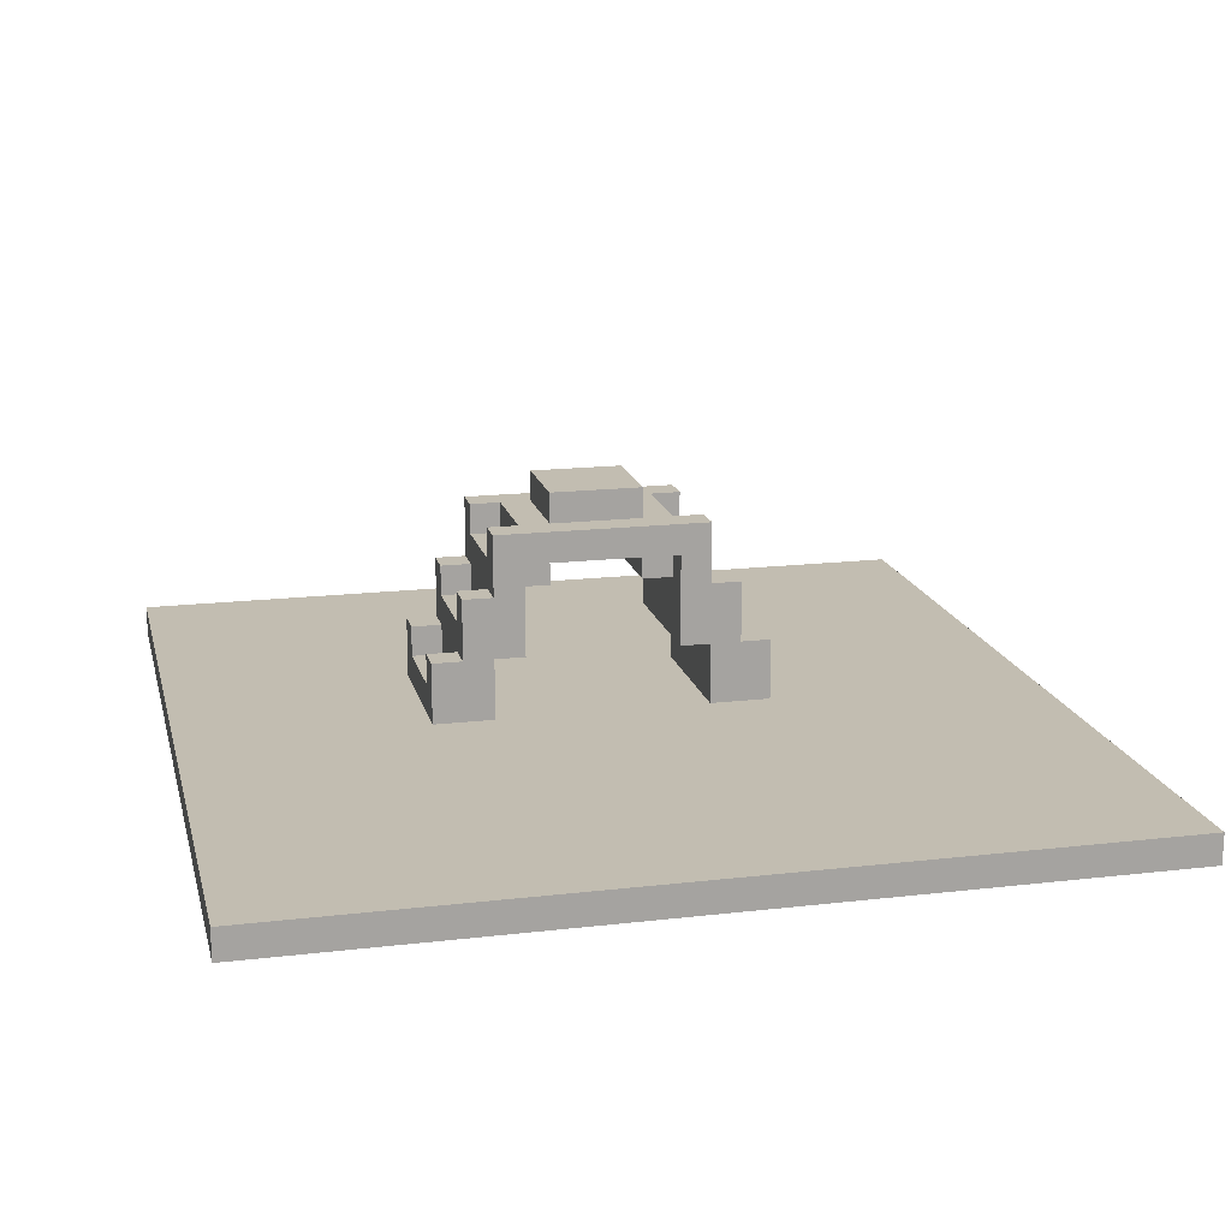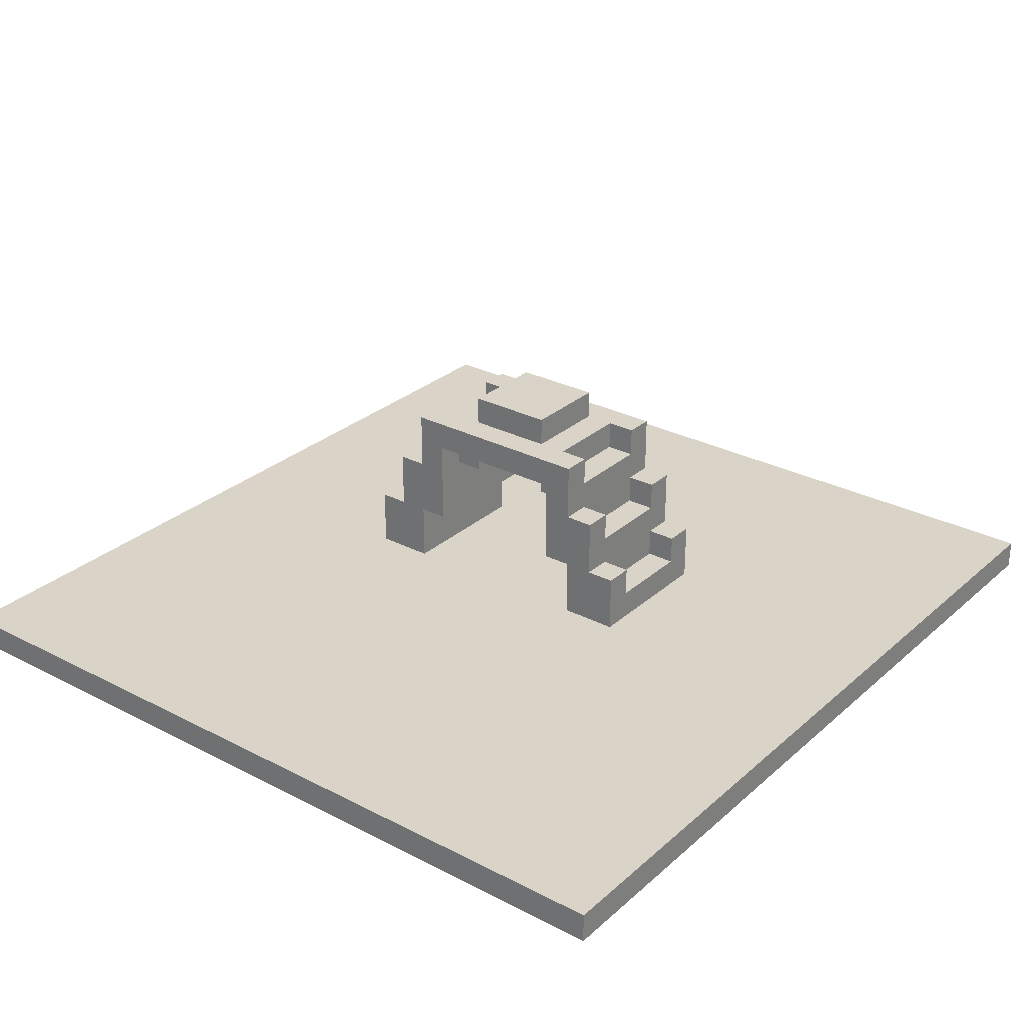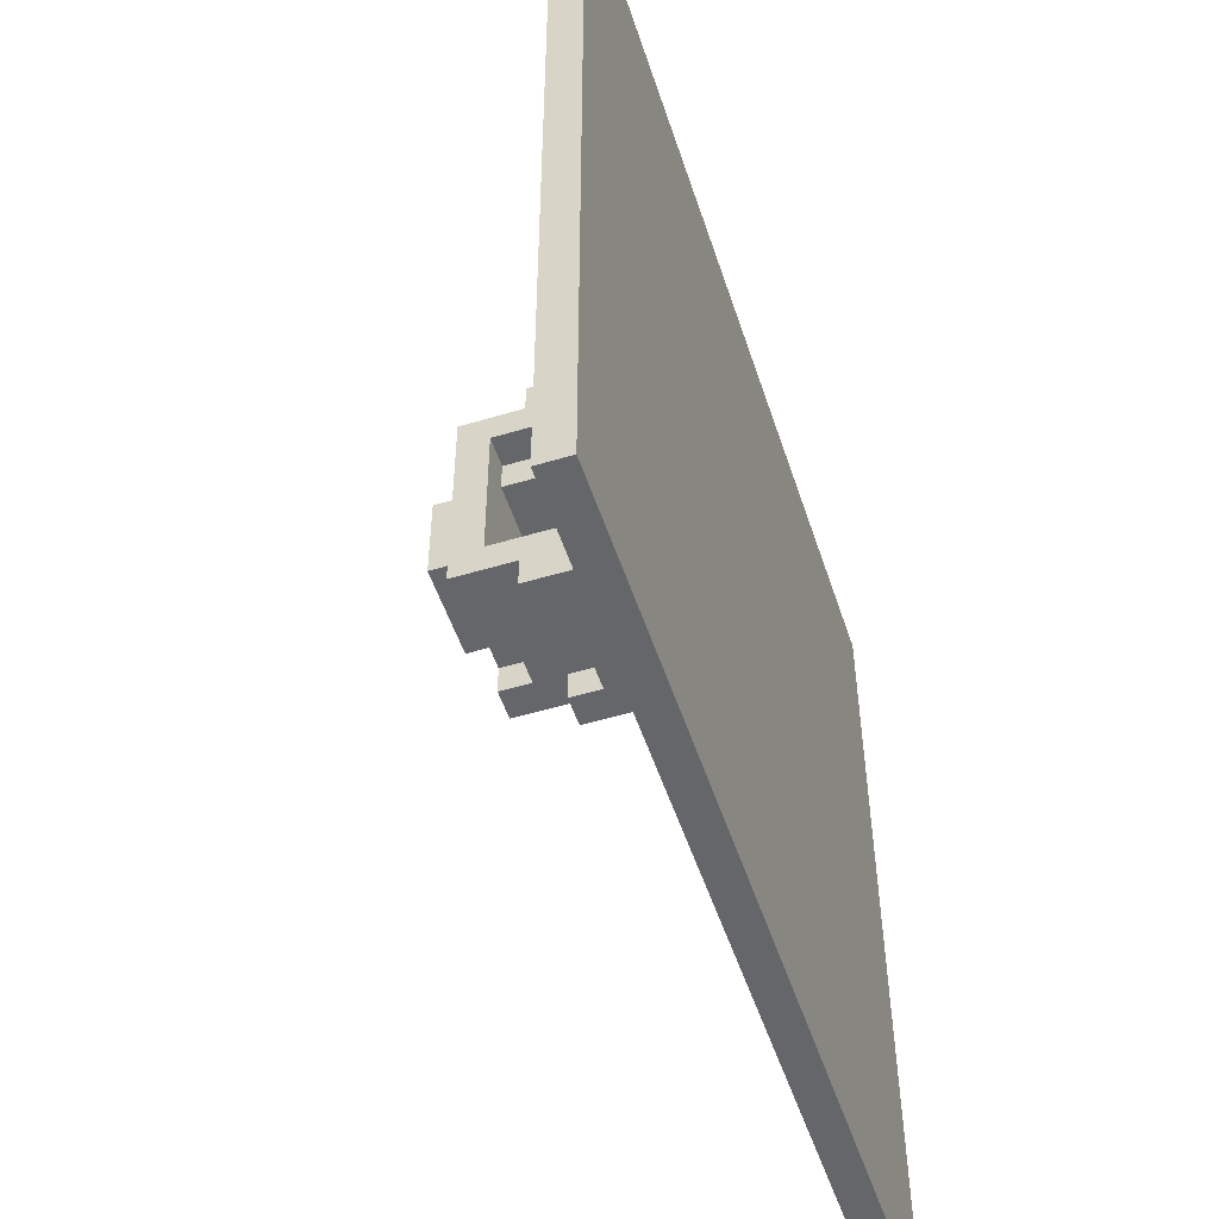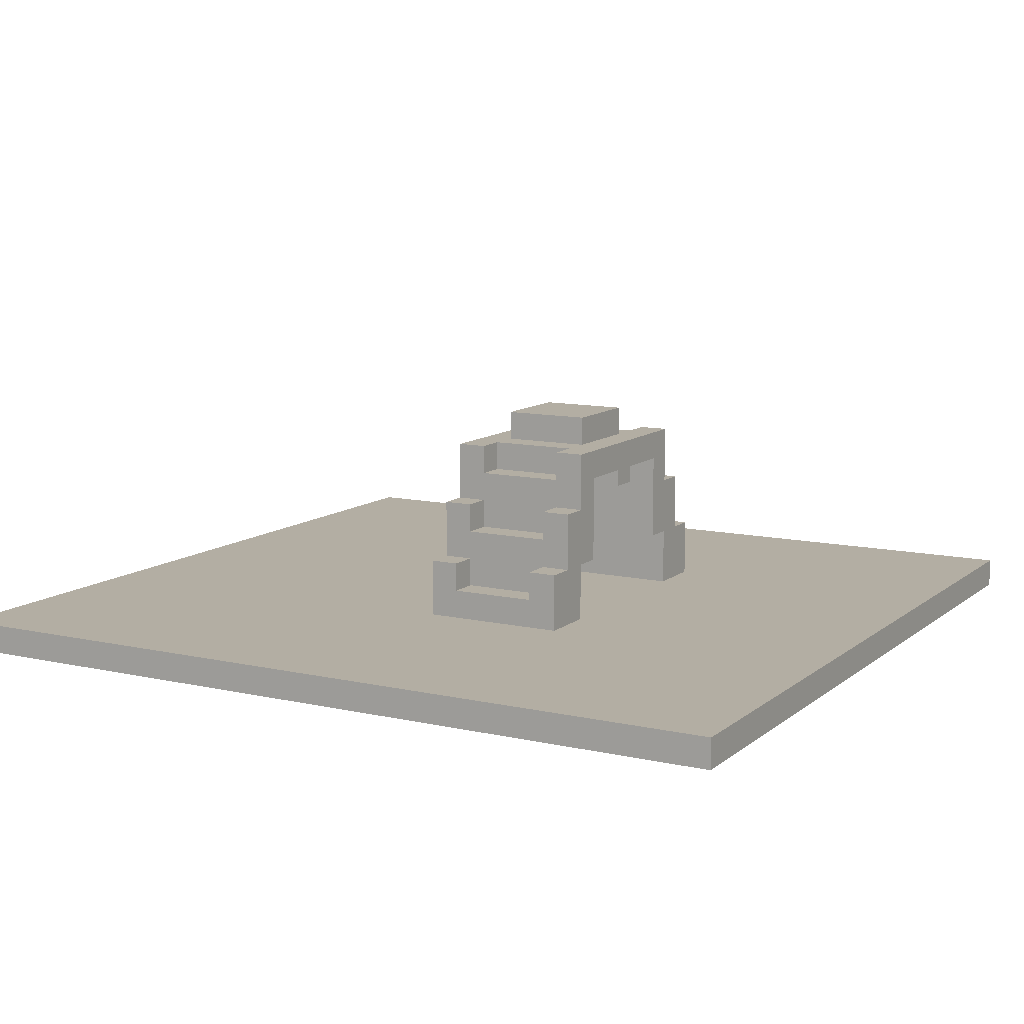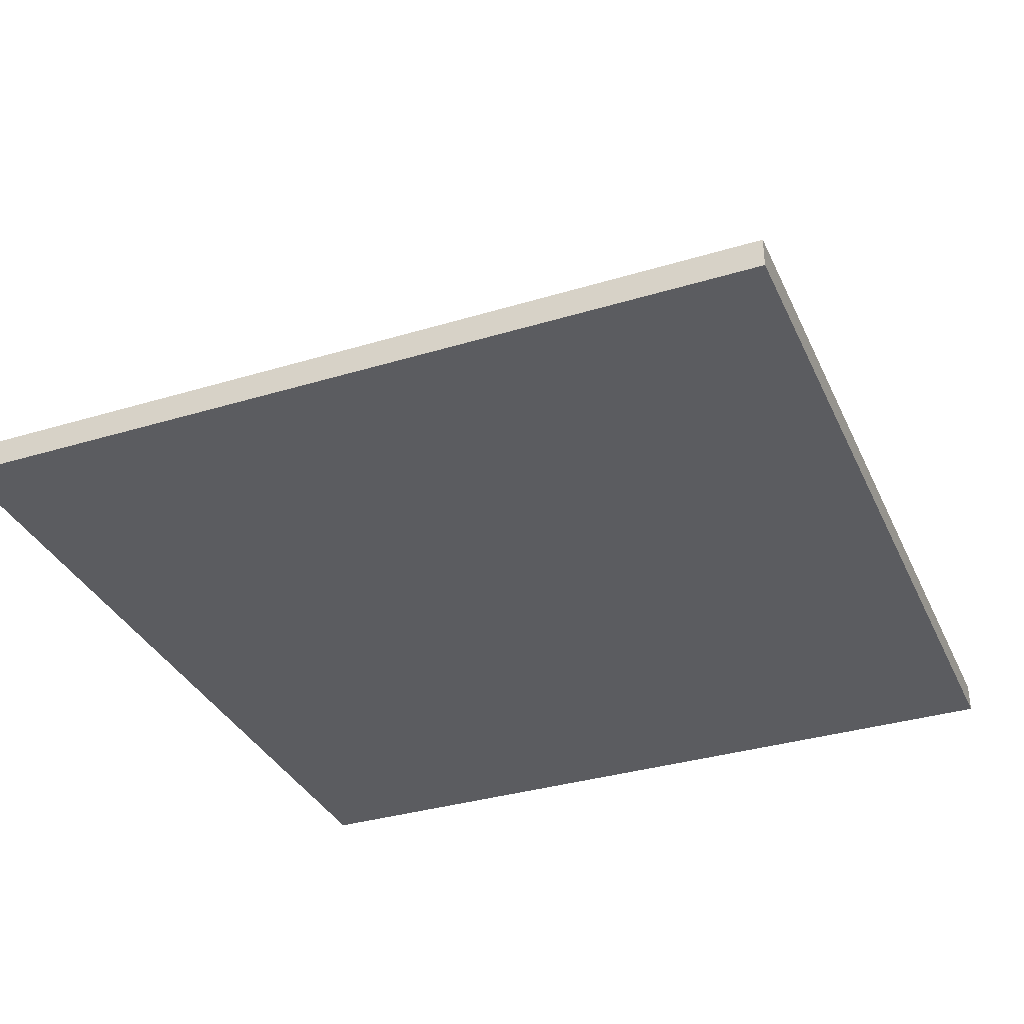
<metadata>
{"format":"obj","ext":"obj","renderer":"f3d","projection":"perspective","resolution":1024,"background":"white","views":[{"elev":16.9,"azim":76.7,"up":"+Y"},{"elev":28.6,"azim":127.8,"up":"+Y"},{"elev":-51.9,"azim":-72.0,"up":"+Z"},{"elev":10.9,"azim":-150.8,"up":"+Y"},{"elev":-34.5,"azim":-67.8,"up":"+Y"}]}
</metadata>
<code>
o
v -1.4 0 1.3
v -1.4 0 -1.5
v -1.4 0.1 1.3
v -1.4 0.1 -1.5
v -0.4 0.1 0.5
v -0.4 0.1 0.3
v -0.4 0.1 -0.4
v -0.4 0.1 -0.6
v -0.4 0.3 0.5
v -0.4 0.3 0.4
v -0.4 0.3 0.3
v -0.4 0.3 0.2
v -0.4 0.3 -0.3
v -0.4 0.3 -0.4
v -0.4 0.3 -0.5
v -0.4 0.3 -0.6
v -0.4 0.5 0.4
v -0.4 0.5 0.3
v -0.4 0.5 -0.4
v -0.4 0.5 -0.5
v -0.4 0.6 0.2
v -0.4 0.6 -0.3
v -0.4 0.7 0.3
v -0.4 0.7 -0.4
v -0.3 0.5 0.2
v -0.3 0.5 0.1
v -0.3 0.5 -0.2
v -0.3 0.5 -0.3
v -0.3 0.6 0.2
v -0.3 0.6 0.1
v -0.3 0.6 -0.2
v -0.3 0.6 -0.3
v -0.3 0.7 0.1
v -0.3 0.7 -0.2
v -0.3 0.8 0.1
v -0.3 0.8 -0.2
v 0 0.2 0.5
v 0 0.2 0.4
v 0 0.2 -0.5
v 0 0.2 -0.6
v 0 0.3 0.5
v 0 0.3 0.4
v 0 0.3 -0.5
v 0 0.3 -0.6
v 0 0.4 0.4
v 0 0.4 0.3
v 0 0.4 -0.4
v 0 0.4 -0.5
v 0 0.5 0.4
v 0 0.5 0.3
v 0 0.5 -0.4
v 0 0.5 -0.5
v 0 0.6 0.3
v 0 0.6 0.2
v 0 0.6 -0.3
v 0 0.6 -0.4
v 0 0.7 0.3
v 0 0.7 0.2
v 0 0.7 -0.3
v 0 0.7 -0.4
v -0.3 0.2 0.5
v -0.3 0.2 0.4
v -0.3 0.2 -0.5
v -0.3 0.2 -0.6
v -0.3 0.3 0.5
v -0.3 0.3 0.4
v -0.3 0.3 -0.5
v -0.3 0.3 -0.6
v -0.3 0.4 0.4
v -0.3 0.4 0.3
v -0.3 0.4 -0.4
v -0.3 0.4 -0.5
v -0.3 0.5 0.4
v -0.3 0.5 0.3
v -0.3 0.5 -0.4
v -0.3 0.5 -0.5
v -0.3 0.6 0.3
v -0.3 0.6 0.2
v -0.3 0.6 -0.3
v -0.3 0.6 -0.4
v -0.3 0.7 0.3
v -0.3 0.7 0.2
v -0.3 0.7 -0.3
v -0.3 0.7 -0.4
v 0 0.5 0.2
v 0 0.5 0.1
v 0 0.5 -0.2
v 0 0.5 -0.3
v 0 0.6 0.2
v 0 0.6 0.1
v 0 0.6 -0.2
v 0 0.6 -0.3
v 0 0.7 0.1
v 0 0.7 -0.2
v 0 0.8 0.1
v 0 0.8 -0.2
v 0.1 0.1 0.5
v 0.1 0.1 0.3
v 0.1 0.1 -0.4
v 0.1 0.1 -0.6
v 0.1 0.3 0.5
v 0.1 0.3 0.4
v 0.1 0.3 0.3
v 0.1 0.3 0.2
v 0.1 0.3 -0.3
v 0.1 0.3 -0.4
v 0.1 0.3 -0.5
v 0.1 0.3 -0.6
v 0.1 0.5 0.4
v 0.1 0.5 0.3
v 0.1 0.5 -0.4
v 0.1 0.5 -0.5
v 0.1 0.6 0.2
v 0.1 0.6 -0.3
v 0.1 0.7 0.3
v 0.1 0.7 -0.4
v 1.5 0 1.3
v 1.5 0 -1.5
v 1.5 0.1 1.3
v 1.5 0.1 -1.5
v -1.4 0 1.3
v -1.4 0.1 1.3
v 1.5 0 1.3
v 1.5 0.1 1.3
v -0.4 0.1 0.5
v -0.4 0.3 0.5
v -0.3 0.2 0.5
v -0.3 0.3 0.5
v 0 0.2 0.5
v 0 0.3 0.5
v 0.1 0.1 0.5
v 0.1 0.3 0.5
v -0.4 0.3 0.4
v -0.4 0.5 0.4
v -0.3 0.2 0.4
v -0.3 0.3 0.4
v -0.3 0.4 0.4
v -0.3 0.5 0.4
v 0 0.2 0.4
v 0 0.3 0.4
v 0 0.4 0.4
v 0 0.5 0.4
v 0.1 0.3 0.4
v 0.1 0.5 0.4
v -0.4 0.5 0.3
v -0.4 0.7 0.3
v -0.3 0.4 0.3
v -0.3 0.5 0.3
v -0.3 0.6 0.3
v -0.3 0.7 0.3
v 0 0.4 0.3
v 0 0.5 0.3
v 0 0.6 0.3
v 0 0.7 0.3
v 0.1 0.5 0.3
v 0.1 0.7 0.3
v -0.3 0.6 0.2
v -0.3 0.7 0.2
v 0 0.6 0.2
v 0 0.7 0.2
v -0.3 0.7 0.1
v -0.3 0.8 0.1
v 0 0.7 0.1
v 0 0.8 0.1
v -0.3 0.5 -0.2
v -0.3 0.6 -0.2
v 0 0.5 -0.2
v 0 0.6 -0.2
v -0.4 0.3 -0.3
v -0.4 0.6 -0.3
v -0.3 0.5 -0.3
v -0.3 0.6 -0.3
v 0 0.5 -0.3
v 0 0.6 -0.3
v 0.1 0.3 -0.3
v 0.1 0.6 -0.3
v -0.4 0.1 -0.4
v -0.4 0.3 -0.4
v 0.1 0.1 -0.4
v 0.1 0.3 -0.4
v -0.4 0.1 0.3
v -0.4 0.3 0.3
v 0.1 0.1 0.3
v 0.1 0.3 0.3
v -0.4 0.3 0.2
v -0.4 0.6 0.2
v -0.3 0.5 0.2
v -0.3 0.6 0.2
v 0 0.5 0.2
v 0 0.6 0.2
v 0.1 0.3 0.2
v 0.1 0.6 0.2
v -0.3 0.5 0.1
v -0.3 0.6 0.1
v 0 0.5 0.1
v 0 0.6 0.1
v -0.3 0.7 -0.2
v -0.3 0.8 -0.2
v 0 0.7 -0.2
v 0 0.8 -0.2
v -0.3 0.6 -0.3
v -0.3 0.7 -0.3
v 0 0.6 -0.3
v 0 0.7 -0.3
v -0.4 0.5 -0.4
v -0.4 0.7 -0.4
v -0.3 0.4 -0.4
v -0.3 0.5 -0.4
v -0.3 0.6 -0.4
v -0.3 0.7 -0.4
v 0 0.4 -0.4
v 0 0.5 -0.4
v 0 0.6 -0.4
v 0 0.7 -0.4
v 0.1 0.5 -0.4
v 0.1 0.7 -0.4
v -0.4 0.3 -0.5
v -0.4 0.5 -0.5
v -0.3 0.2 -0.5
v -0.3 0.3 -0.5
v -0.3 0.4 -0.5
v -0.3 0.5 -0.5
v 0 0.2 -0.5
v 0 0.3 -0.5
v 0 0.4 -0.5
v 0 0.5 -0.5
v 0.1 0.3 -0.5
v 0.1 0.5 -0.5
v -0.4 0.1 -0.6
v -0.4 0.3 -0.6
v -0.3 0.2 -0.6
v -0.3 0.3 -0.6
v 0 0.2 -0.6
v 0 0.3 -0.6
v 0.1 0.1 -0.6
v 0.1 0.3 -0.6
v -1.4 0 -1.5
v -1.4 0.1 -1.5
v 1.5 0 -1.5
v 1.5 0.1 -1.5
v -1.4 0 1.3
v 1.5 0 1.3
v -1.4 0 -1.5
v 1.5 0 -1.5
v -0.4 0.3 0.3
v 0.1 0.3 0.3
v -0.4 0.3 0.2
v 0.1 0.3 0.2
v -0.4 0.3 -0.3
v 0.1 0.3 -0.3
v -0.4 0.3 -0.4
v 0.1 0.3 -0.4
v -0.3 0.5 0.2
v 0 0.5 0.2
v -0.3 0.5 0.1
v 0 0.5 0.1
v -0.3 0.5 -0.2
v 0 0.5 -0.2
v -0.3 0.5 -0.3
v 0 0.5 -0.3
v -0.4 0.6 0.2
v -0.3 0.6 0.2
v 0 0.6 0.2
v 0.1 0.6 0.2
v -0.3 0.6 0.1
v 0 0.6 0.1
v -0.3 0.6 -0.2
v 0 0.6 -0.2
v -0.4 0.6 -0.3
v -0.3 0.6 -0.3
v 0 0.6 -0.3
v 0.1 0.6 -0.3
v -1.4 0.1 1.3
v 1.5 0.1 1.3
v -0.4 0.1 0.5
v 0.1 0.1 0.5
v -0.4 0.1 0.3
v 0.1 0.1 0.3
v -0.4 0.1 -0.4
v 0.1 0.1 -0.4
v -0.4 0.1 -0.6
v 0.1 0.1 -0.6
v -1.4 0.1 -1.5
v 1.5 0.1 -1.5
v -0.3 0.2 0.5
v 0 0.2 0.5
v -0.3 0.2 0.4
v 0 0.2 0.4
v -0.3 0.2 -0.5
v 0 0.2 -0.5
v -0.3 0.2 -0.6
v 0 0.2 -0.6
v -0.4 0.3 0.5
v -0.3 0.3 0.5
v 0 0.3 0.5
v 0.1 0.3 0.5
v -0.4 0.3 0.4
v -0.3 0.3 0.4
v 0 0.3 0.4
v 0.1 0.3 0.4
v -0.4 0.3 -0.5
v -0.3 0.3 -0.5
v 0 0.3 -0.5
v 0.1 0.3 -0.5
v -0.4 0.3 -0.6
v -0.3 0.3 -0.6
v 0 0.3 -0.6
v 0.1 0.3 -0.6
v -0.3 0.4 0.4
v 0 0.4 0.4
v -0.3 0.4 0.3
v 0 0.4 0.3
v -0.3 0.4 -0.4
v 0 0.4 -0.4
v -0.3 0.4 -0.5
v 0 0.4 -0.5
v -0.4 0.5 0.4
v -0.3 0.5 0.4
v 0 0.5 0.4
v 0.1 0.5 0.4
v -0.4 0.5 0.3
v -0.3 0.5 0.3
v 0 0.5 0.3
v 0.1 0.5 0.3
v -0.4 0.5 -0.4
v -0.3 0.5 -0.4
v 0 0.5 -0.4
v 0.1 0.5 -0.4
v -0.4 0.5 -0.5
v -0.3 0.5 -0.5
v 0 0.5 -0.5
v 0.1 0.5 -0.5
v -0.3 0.6 0.3
v 0 0.6 0.3
v -0.3 0.6 0.2
v 0 0.6 0.2
v -0.3 0.6 -0.3
v 0 0.6 -0.3
v -0.3 0.6 -0.4
v 0 0.6 -0.4
v -0.4 0.7 0.3
v -0.3 0.7 0.3
v 0 0.7 0.3
v 0.1 0.7 0.3
v -0.3 0.7 0.2
v 0 0.7 0.2
v -0.3 0.7 0.1
v 0 0.7 0.1
v -0.3 0.7 -0.2
v 0 0.7 -0.2
v -0.3 0.7 -0.3
v 0 0.7 -0.3
v -0.4 0.7 -0.4
v -0.3 0.7 -0.4
v 0 0.7 -0.4
v 0.1 0.7 -0.4
v -0.3 0.8 0.1
v 0 0.8 0.1
v -0.3 0.8 -0.2
v 0 0.8 -0.2
f 3 2 1
f 4 2 3
f 9 6 5
f 10 6 9
f 11 6 10
f 14 8 7
f 15 8 14
f 16 8 15
f 17 12 11
f 17 11 10
f 18 12 17
f 19 15 14
f 19 14 13
f 20 15 19
f 21 12 18
f 22 19 13
f 23 21 18
f 23 22 21
f 24 19 22
f 24 22 23
f 29 26 25
f 30 26 29
f 31 28 27
f 32 28 31
f 35 34 33
f 36 34 35
f 41 38 37
f 42 38 41
f 43 40 39
f 44 40 43
f 49 46 45
f 50 46 49
f 51 48 47
f 52 48 51
f 57 54 53
f 58 54 57
f 59 56 55
f 60 56 59
f 61 62 65
f 65 62 66
f 63 64 67
f 67 64 68
f 69 70 73
f 73 70 74
f 71 72 75
f 75 72 76
f 77 78 81
f 81 78 82
f 79 80 83
f 83 80 84
f 85 86 89
f 89 86 90
f 87 88 91
f 91 88 92
f 93 94 95
f 95 94 96
f 97 98 101
f 101 98 102
f 102 98 103
f 99 100 106
f 106 100 107
f 107 100 108
f 103 104 109
f 102 103 109
f 109 104 110
f 106 107 111
f 105 106 111
f 111 107 112
f 110 104 113
f 105 111 114
f 110 113 115
f 113 114 115
f 114 111 116
f 115 114 116
f 117 118 119
f 119 118 120
f 123 122 121
f 124 122 123
f 127 126 125
f 128 126 127
f 129 127 125
f 131 129 125
f 131 130 129
f 132 130 131
f 136 134 133
f 137 134 136
f 138 134 137
f 139 136 135
f 139 137 136
f 140 137 139
f 141 137 140
f 143 142 141
f 143 141 140
f 144 142 143
f 148 146 145
f 149 146 148
f 150 146 149
f 151 148 147
f 151 149 148
f 152 149 151
f 153 149 152
f 155 154 153
f 155 153 152
f 156 154 155
f 159 158 157
f 160 158 159
f 163 162 161
f 164 162 163
f 167 166 165
f 168 166 167
f 171 170 169
f 172 170 171
f 173 171 169
f 175 173 169
f 175 174 173
f 176 174 175
f 179 178 177
f 180 178 179
f 181 182 183
f 183 182 184
f 185 186 187
f 187 186 188
f 185 187 189
f 185 189 191
f 189 190 191
f 191 190 192
f 193 194 195
f 195 194 196
f 197 198 199
f 199 198 200
f 201 202 203
f 203 202 204
f 205 206 208
f 208 206 209
f 209 206 210
f 207 208 211
f 208 209 211
f 211 209 212
f 212 209 213
f 213 214 215
f 212 213 215
f 215 214 216
f 217 218 220
f 220 218 221
f 221 218 222
f 219 220 223
f 220 221 223
f 223 221 224
f 224 221 225
f 225 226 227
f 224 225 227
f 227 226 228
f 229 230 231
f 231 230 232
f 229 231 233
f 229 233 235
f 233 234 235
f 235 234 236
f 237 238 239
f 239 238 240
f 243 242 241
f 244 242 243
f 247 246 245
f 248 246 247
f 251 250 249
f 252 250 251
f 255 254 253
f 256 254 255
f 259 258 257
f 260 258 259
f 265 262 261
f 266 264 263
f 267 265 261
f 267 266 265
f 268 264 266
f 268 266 267
f 269 267 261
f 270 267 269
f 271 264 268
f 272 264 271
f 273 274 275
f 275 274 276
f 273 275 277
f 276 274 278
f 273 277 279
f 277 278 279
f 278 274 280
f 279 278 280
f 273 279 281
f 280 274 282
f 273 281 283
f 281 282 283
f 282 274 284
f 283 282 284
f 285 286 287
f 287 286 288
f 289 290 291
f 291 290 292
f 293 294 297
f 297 294 298
f 295 296 299
f 299 296 300
f 301 302 305
f 305 302 306
f 303 304 307
f 307 304 308
f 309 310 311
f 311 310 312
f 313 314 315
f 315 314 316
f 317 318 321
f 321 318 322
f 319 320 323
f 323 320 324
f 325 326 329
f 329 326 330
f 327 328 331
f 331 328 332
f 333 334 335
f 335 334 336
f 337 338 339
f 339 338 340
f 341 342 345
f 343 344 346
f 341 345 347
f 345 346 347
f 346 344 348
f 347 346 348
f 341 347 349
f 348 344 350
f 341 349 351
f 349 350 351
f 350 344 352
f 351 350 352
f 341 351 353
f 353 351 354
f 352 344 355
f 355 344 356
f 357 358 359
f 359 358 360

</code>
